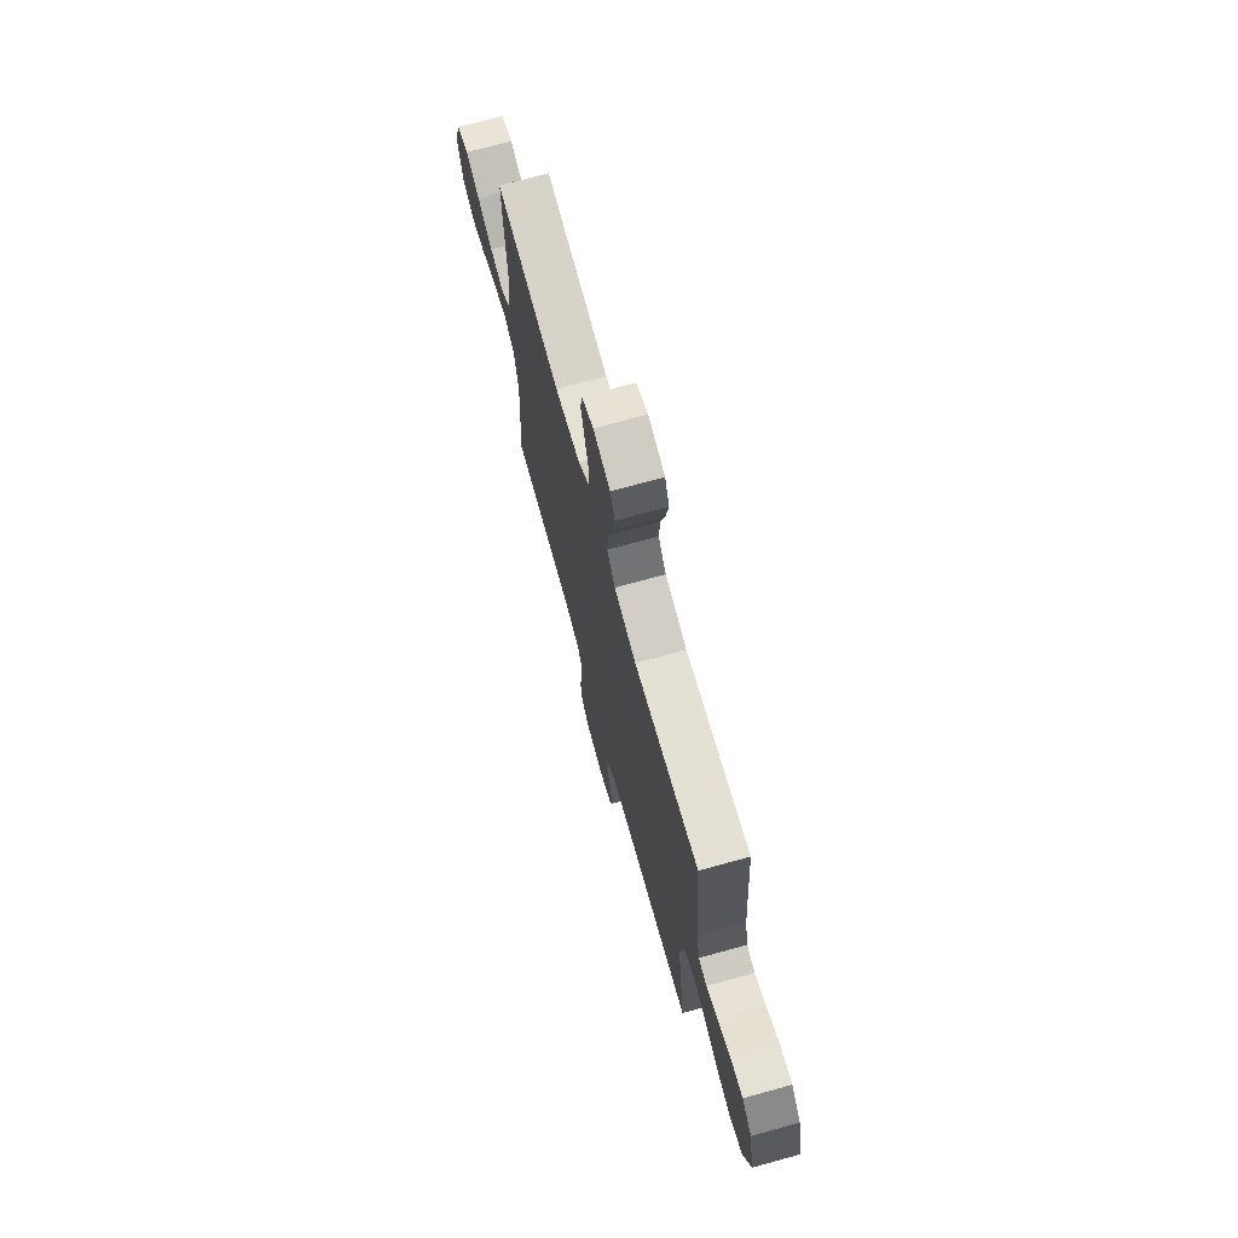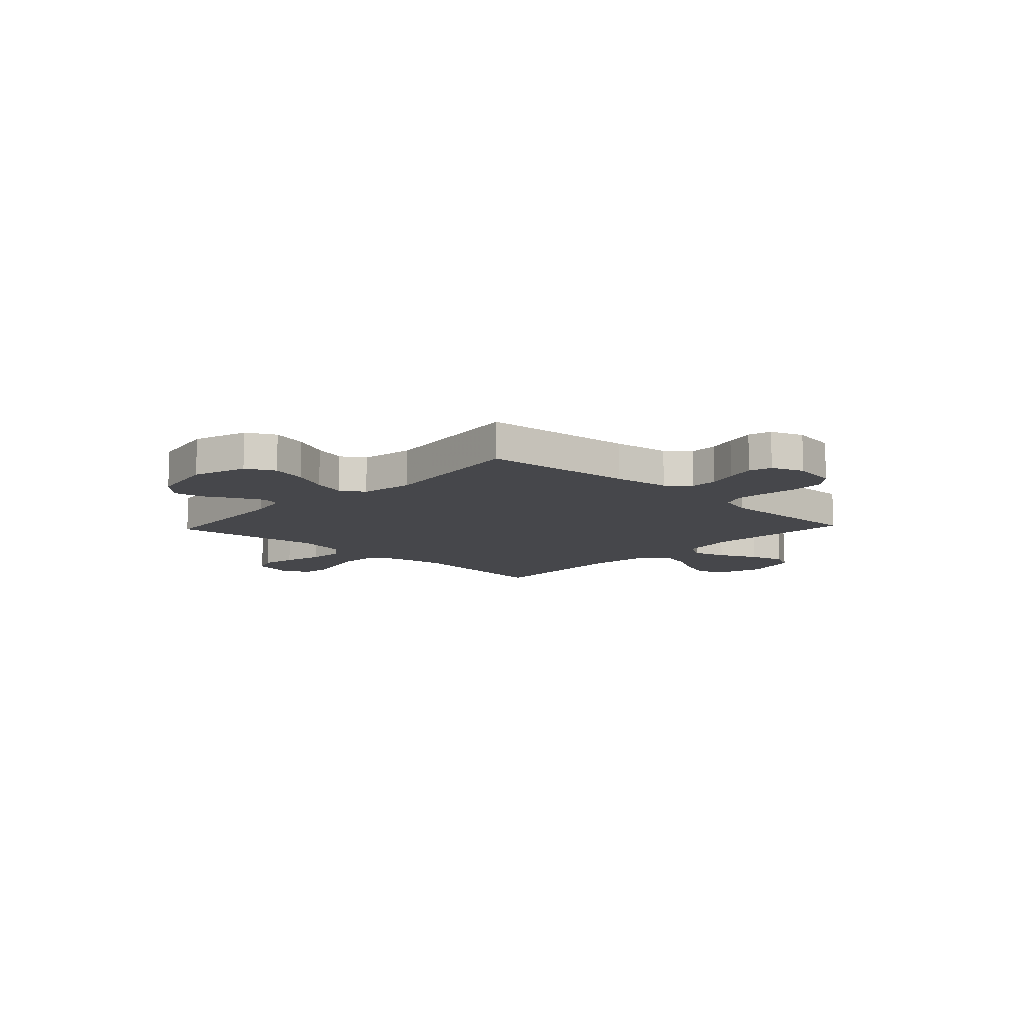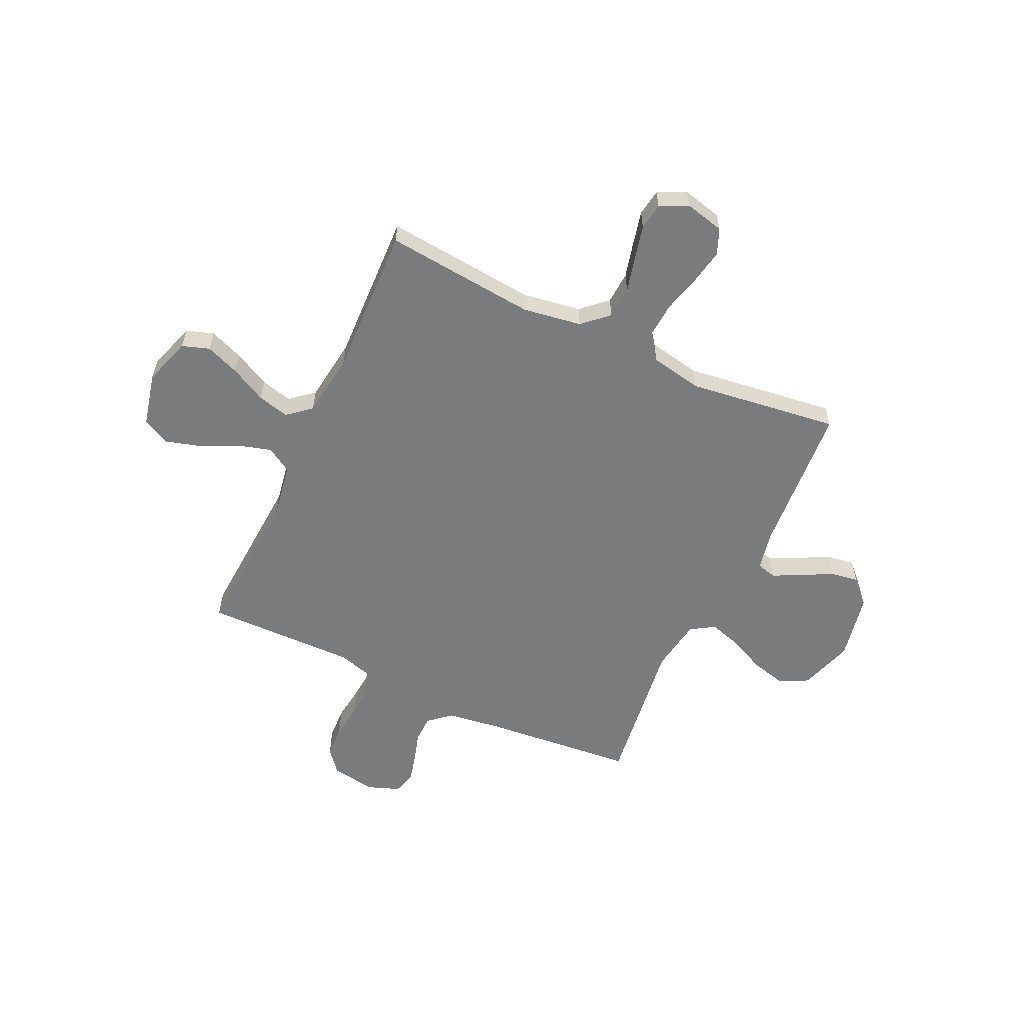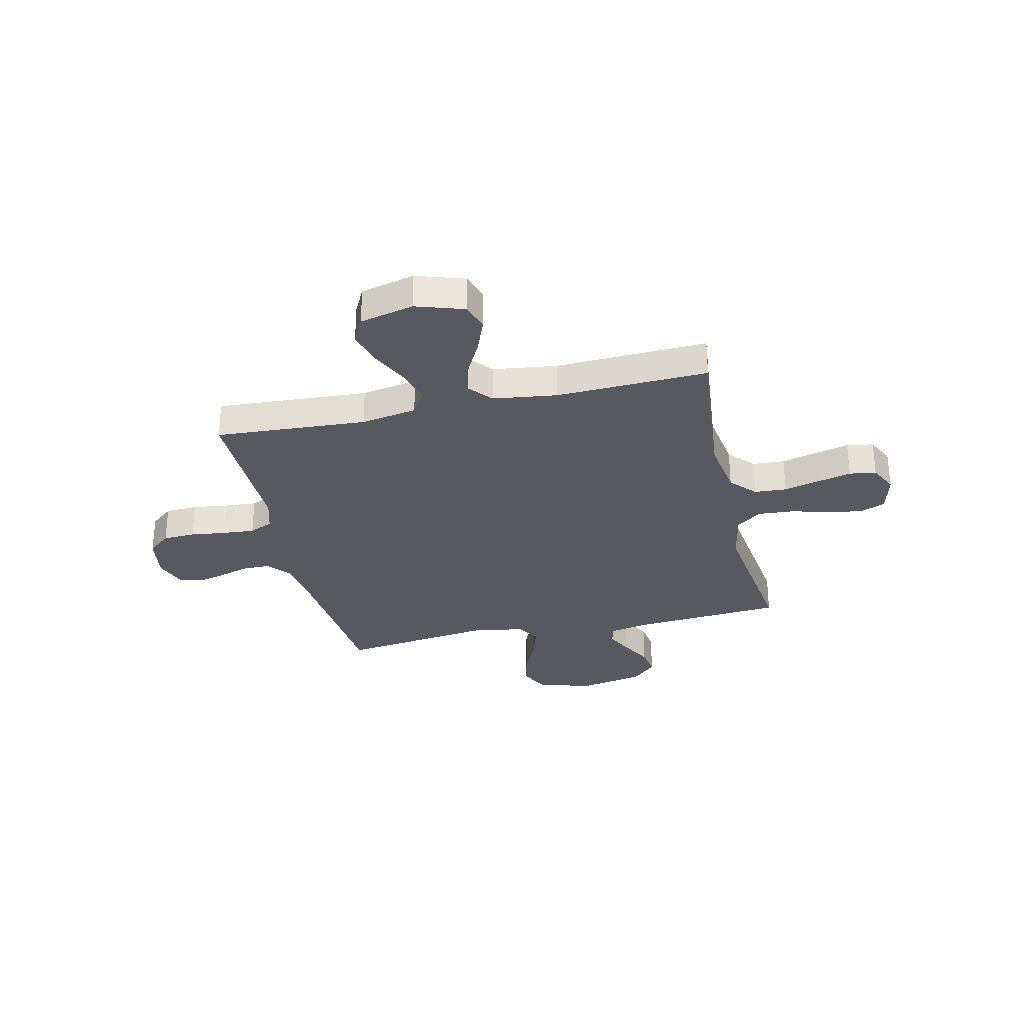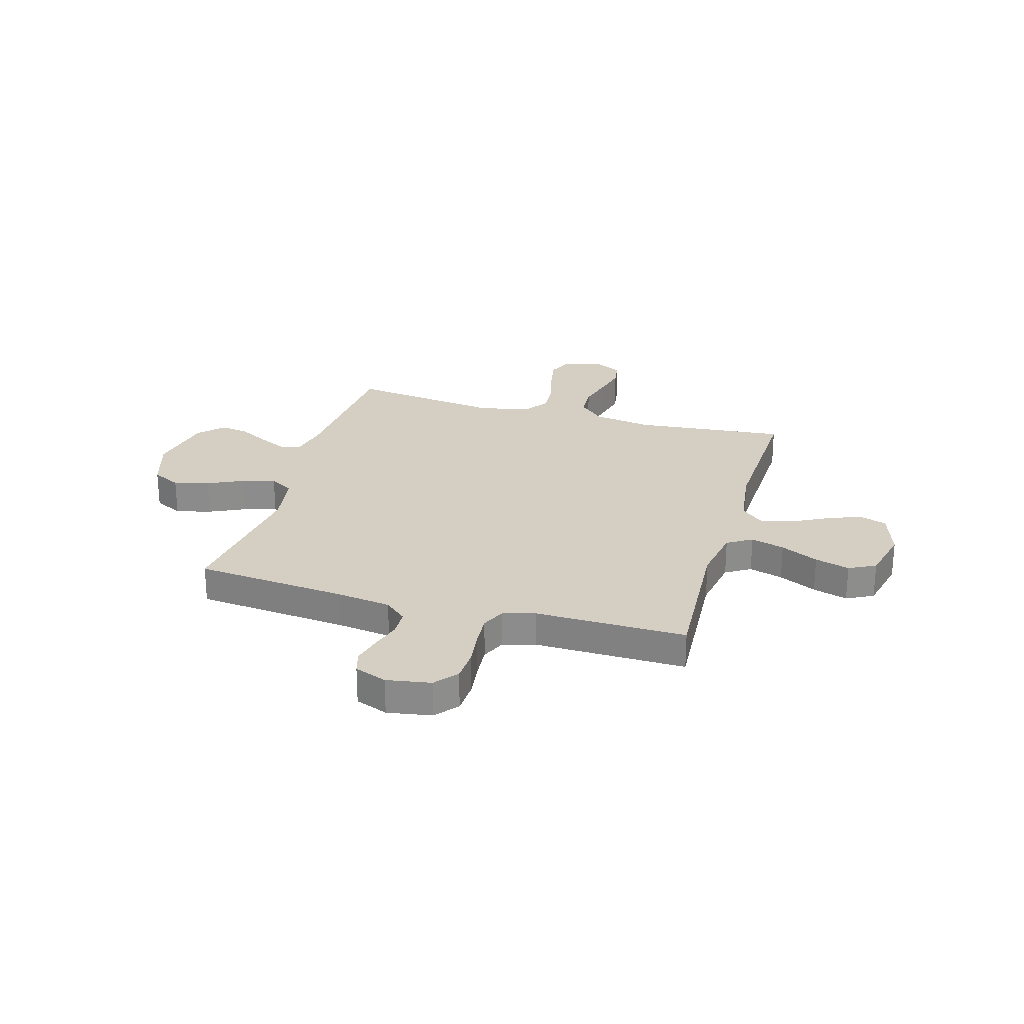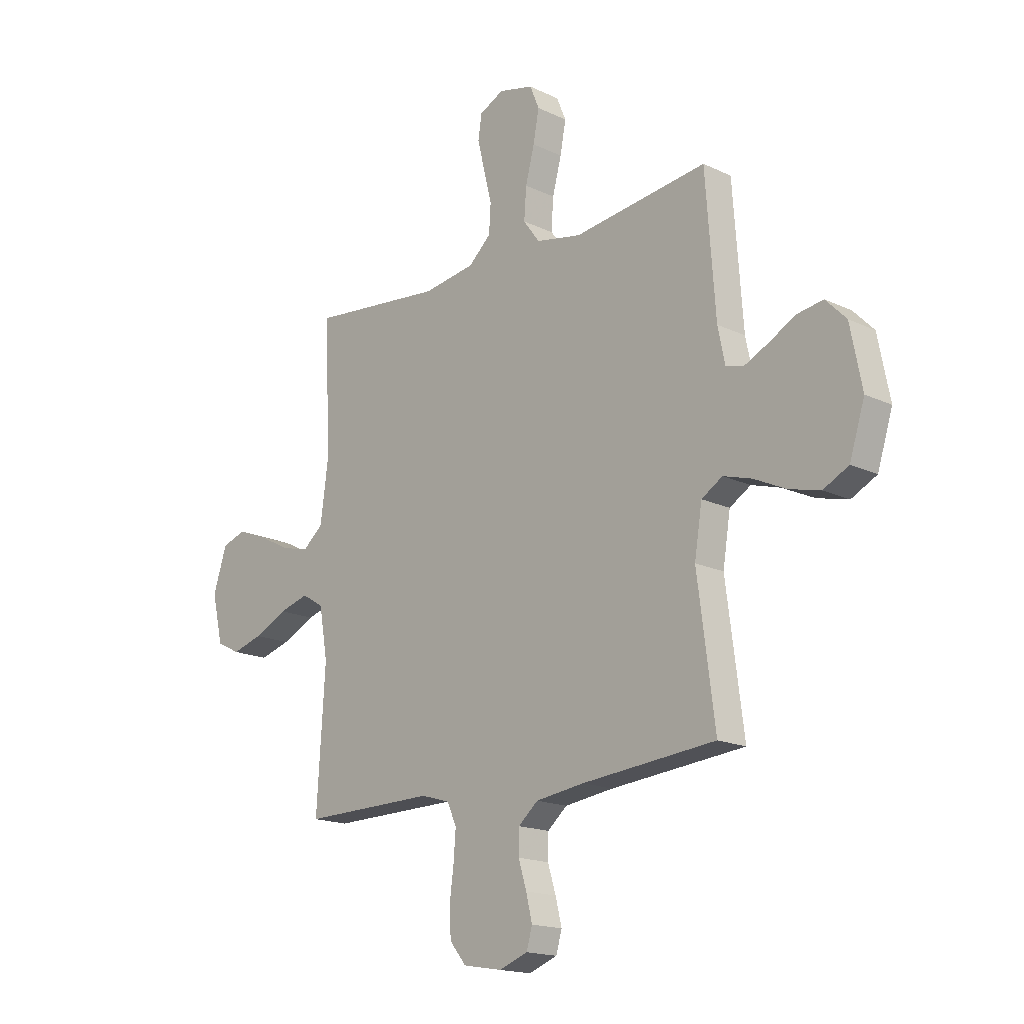
<metadata>
{"format":"obj","ext":"obj","renderer":"f3d","projection":"perspective","resolution":1024,"background":"white","views":[{"elev":72.2,"azim":74.6,"up":"+Z"},{"elev":-10.8,"azim":136.8,"up":"+Y"},{"elev":-58.3,"azim":-25.0,"up":"+Y"},{"elev":-30.4,"azim":-77.1,"up":"+Y"},{"elev":25.8,"azim":-163.9,"up":"+Y"},{"elev":-16.9,"azim":46.2,"up":"+Z"}]}
</metadata>
<code>
v 0.5 0.07 0.5
v 0.522 0.07 0.2
v 0.538 0.07 0.122
v 0.577 0.07 0.112
v 0.631 0.07 0.138
v 0.692 0.07 0.171
v 0.75 0.07 0.18
v 0.796 0.07 0.133
v 0.822 0.07 0
v 0.788 0.07 -0.107
v 0.731 0.07 -0.136
v 0.661 0.07 -0.118
v 0.589 0.07 -0.084
v 0.525 0.07 -0.065
v 0.478 0.07 -0.094
v 0.461 0.07 -0.2
v 0.5 0.07 -0.5
v 0.2 0.07 -0.528
v 0.09 0.07 -0.543
v 0.046 0.07 -0.581
v 0.045 0.07 -0.635
v 0.063 0.07 -0.694
v 0.077 0.07 -0.751
v 0.064 0.07 -0.796
v 0 0.07 -0.82
v -0.088 0.07 -0.805
v -0.125 0.07 -0.76
v -0.128 0.07 -0.696
v -0.119 0.07 -0.627
v -0.114 0.07 -0.562
v -0.135 0.07 -0.515
v -0.2 0.07 -0.496
v -0.5 0.07 -0.5
v -0.481 0.07 -0.2
v -0.5 0.07 -0.089
v -0.549 0.07 -0.059
v -0.616 0.07 -0.078
v -0.691 0.07 -0.114
v -0.76 0.07 -0.134
v -0.813 0.07 -0.107
v -0.838 0.07 0
v -0.807 0.07 0.095
v -0.753 0.07 0.113
v -0.686 0.07 0.087
v -0.615 0.07 0.05
v -0.552 0.07 0.034
v -0.506 0.07 0.073
v -0.489 0.07 0.2
v -0.5 0.07 0.5
v -0.2 0.07 0.47
v -0.083 0.07 0.488
v -0.033 0.07 0.534
v -0.029 0.07 0.598
v -0.047 0.07 0.669
v -0.063 0.07 0.736
v -0.055 0.07 0.789
v 0 0.07 0.816
v 0.078 0.07 0.797
v 0.099 0.07 0.746
v 0.086 0.07 0.677
v 0.066 0.07 0.601
v 0.061 0.07 0.531
v 0.098 0.07 0.481
v 0.2 0.07 0.461
v 0.5 0 0.5
v 0.522 0 0.2
v 0.538 0 0.122
v 0.577 0 0.112
v 0.631 0 0.138
v 0.692 0 0.171
v 0.75 0 0.18
v 0.796 0 0.133
v 0.822 0 0
v 0.788 0 -0.107
v 0.731 0 -0.136
v 0.661 0 -0.118
v 0.589 0 -0.084
v 0.525 0 -0.065
v 0.478 0 -0.094
v 0.461 0 -0.2
v 0.5 0 -0.5
v 0.2 0 -0.528
v 0.09 0 -0.543
v 0.046 0 -0.581
v 0.045 0 -0.635
v 0.063 0 -0.694
v 0.077 0 -0.751
v 0.064 0 -0.796
v 0 0 -0.82
v -0.088 0 -0.805
v -0.125 0 -0.76
v -0.128 0 -0.696
v -0.119 0 -0.627
v -0.114 0 -0.562
v -0.135 0 -0.515
v -0.2 0 -0.496
v -0.5 0 -0.5
v -0.481 0 -0.2
v -0.5 0 -0.089
v -0.549 0 -0.059
v -0.616 0 -0.078
v -0.691 0 -0.114
v -0.76 0 -0.134
v -0.813 0 -0.107
v -0.838 0 0
v -0.807 0 0.095
v -0.753 0 0.113
v -0.686 0 0.087
v -0.615 0 0.05
v -0.552 0 0.034
v -0.506 0 0.073
v -0.489 0 0.2
v -0.5 0 0.5
v -0.2 0 0.47
v -0.083 0 0.488
v -0.033 0 0.534
v -0.029 0 0.598
v -0.047 0 0.669
v -0.063 0 0.736
v -0.055 0 0.789
v 0 0 0.816
v 0.078 0 0.797
v 0.099 0 0.746
v 0.086 0 0.677
v 0.066 0 0.601
v 0.061 0 0.531
v 0.098 0 0.481
v 0.2 0 0.461
f 59 60 61
f 58 59 61
f 57 58 61
f 56 57 61
f 55 56 61
f 54 55 61
f 53 54 61
f 52 53 61 62
f 51 52 62 63
f 48 49 50
f 51 63 64
f 50 51 64
f 48 50 64
f 47 48 64
f 43 44 45
f 42 43 45
f 41 42 45
f 40 41 45
f 39 40 45
f 38 39 45
f 37 38 45
f 36 37 45 46
f 64 1 2
f 47 64 2
f 46 47 2
f 36 46 2
f 35 36 2
f 27 28 29
f 26 27 29
f 25 26 29
f 24 25 29
f 23 24 29
f 22 23 29
f 21 22 29
f 20 21 29 30
f 19 20 30 31
f 16 17 18
f 19 31 32
f 18 19 32
f 16 18 32
f 15 16 32
f 11 12 13
f 10 11 13
f 9 10 13
f 8 9 13
f 7 8 13
f 6 7 13
f 5 6 13
f 4 5 13 14
f 32 33 34
f 15 32 34
f 14 15 34
f 4 14 34
f 3 4 34
f 2 3 34 35
f 125 124 123
f 125 123 122
f 125 122 121
f 125 121 120
f 125 120 119
f 125 119 118
f 125 118 117
f 126 125 117 116
f 127 126 116 115
f 114 113 112
f 128 127 115
f 128 115 114
f 128 114 112
f 128 112 111
f 109 108 107
f 109 107 106
f 109 106 105
f 109 105 104
f 109 104 103
f 109 103 102
f 109 102 101
f 110 109 101 100
f 66 65 128
f 66 128 111
f 66 111 110
f 66 110 100
f 66 100 99
f 93 92 91
f 93 91 90
f 93 90 89
f 93 89 88
f 93 88 87
f 93 87 86
f 93 86 85
f 94 93 85 84
f 95 94 84 83
f 82 81 80
f 96 95 83
f 96 83 82
f 96 82 80
f 96 80 79
f 77 76 75
f 77 75 74
f 77 74 73
f 77 73 72
f 77 72 71
f 77 71 70
f 77 70 69
f 78 77 69 68
f 98 97 96
f 98 96 79
f 98 79 78
f 98 78 68
f 98 68 67
f 99 98 67 66
f 1 65 66 2
f 2 66 67 3
f 3 67 68 4
f 4 68 69 5
f 5 69 70 6
f 6 70 71 7
f 7 71 72 8
f 8 72 73 9
f 9 73 74 10
f 10 74 75 11
f 11 75 76 12
f 12 76 77 13
f 13 77 78 14
f 14 78 79 15
f 15 79 80 16
f 16 80 81 17
f 17 81 82 18
f 18 82 83 19
f 19 83 84 20
f 20 84 85 21
f 21 85 86 22
f 22 86 87 23
f 23 87 88 24
f 24 88 89 25
f 25 89 90 26
f 26 90 91 27
f 27 91 92 28
f 28 92 93 29
f 29 93 94 30
f 30 94 95 31
f 31 95 96 32
f 32 96 97 33
f 33 97 98 34
f 34 98 99 35
f 35 99 100 36
f 36 100 101 37
f 37 101 102 38
f 38 102 103 39
f 39 103 104 40
f 40 104 105 41
f 41 105 106 42
f 42 106 107 43
f 43 107 108 44
f 44 108 109 45
f 45 109 110 46
f 46 110 111 47
f 47 111 112 48
f 48 112 113 49
f 49 113 114 50
f 50 114 115 51
f 51 115 116 52
f 52 116 117 53
f 53 117 118 54
f 54 118 119 55
f 55 119 120 56
f 56 120 121 57
f 57 121 122 58
f 58 122 123 59
f 59 123 124 60
f 60 124 125 61
f 61 125 126 62
f 62 126 127 63
f 63 127 128 64
f 64 128 65 1

</code>
